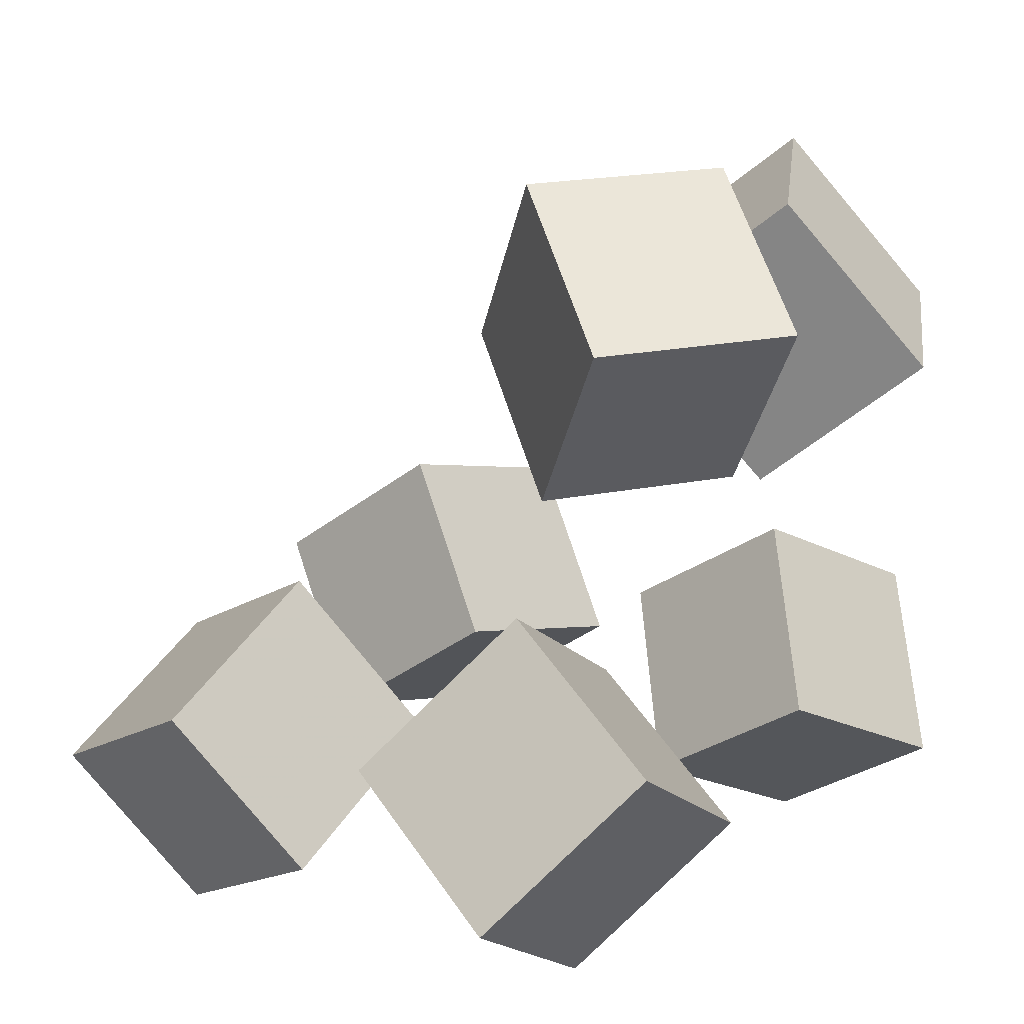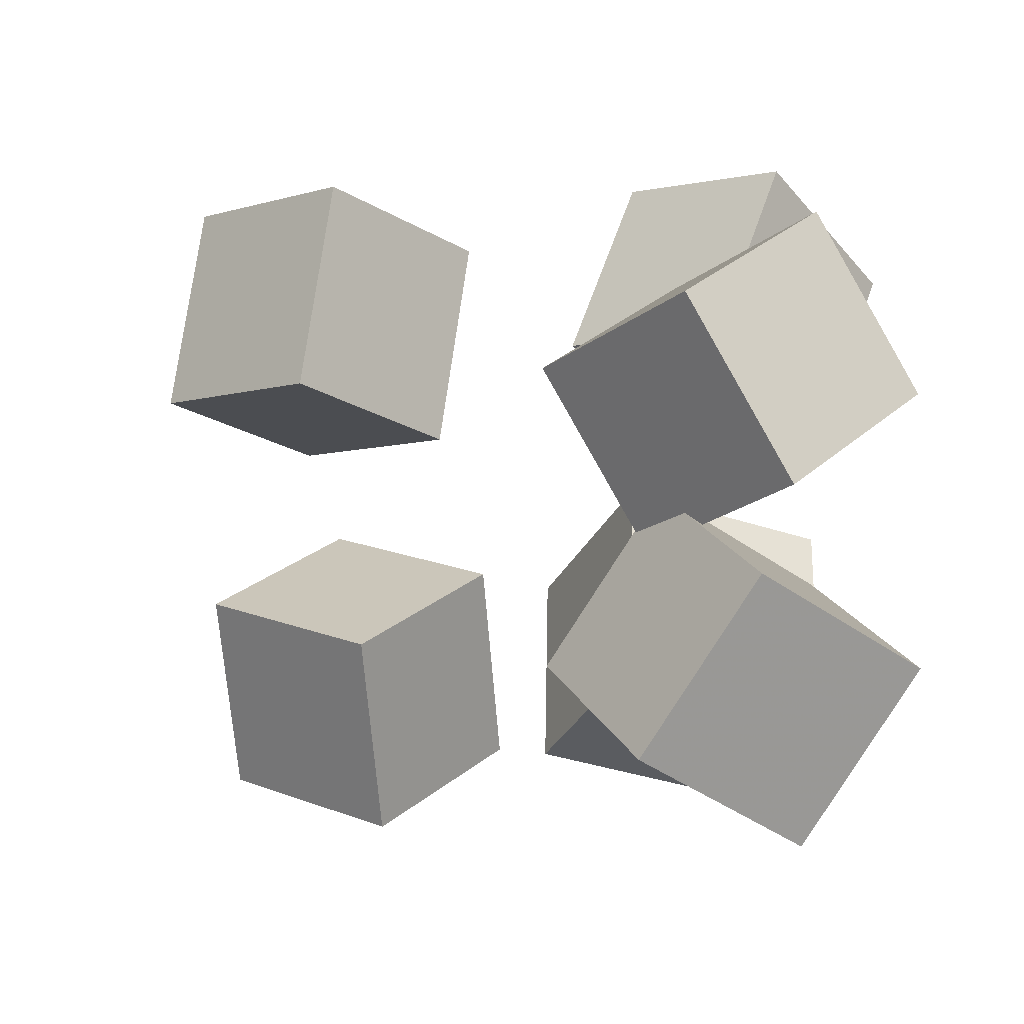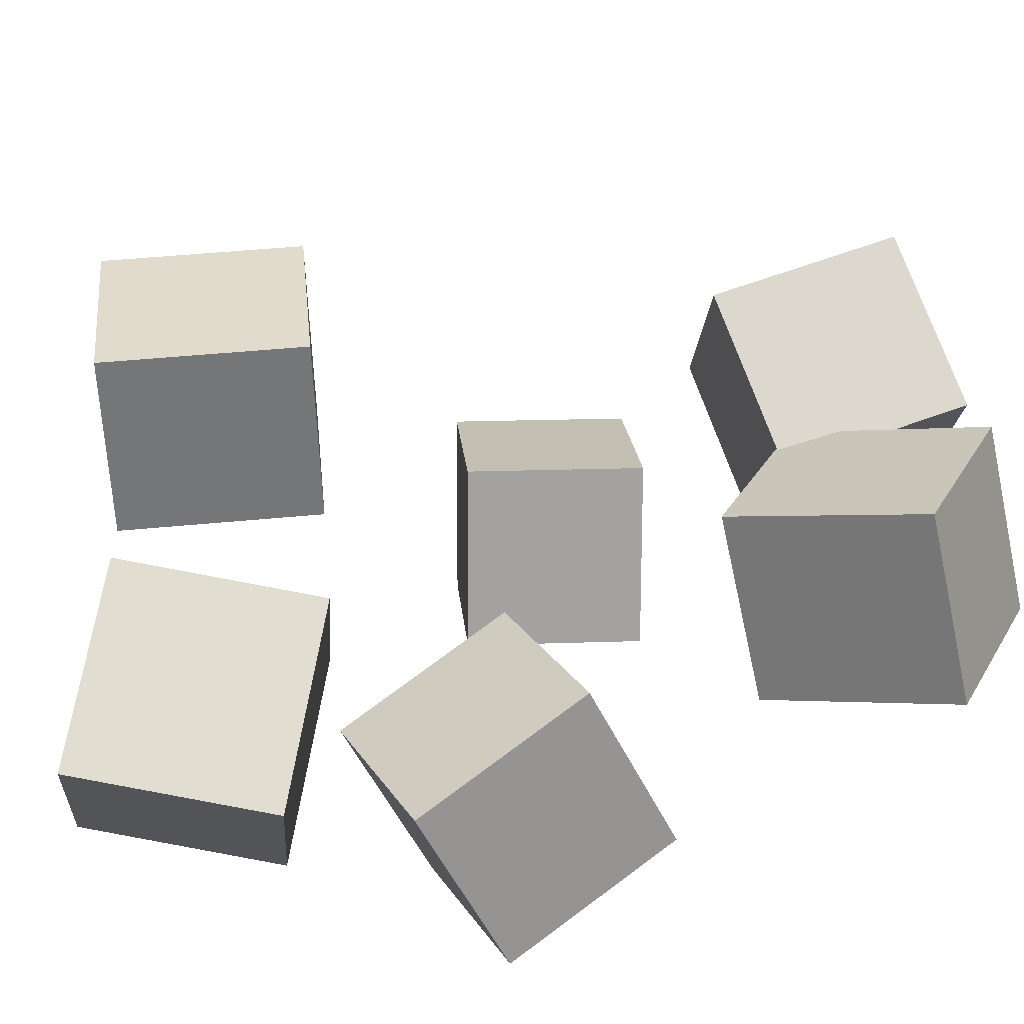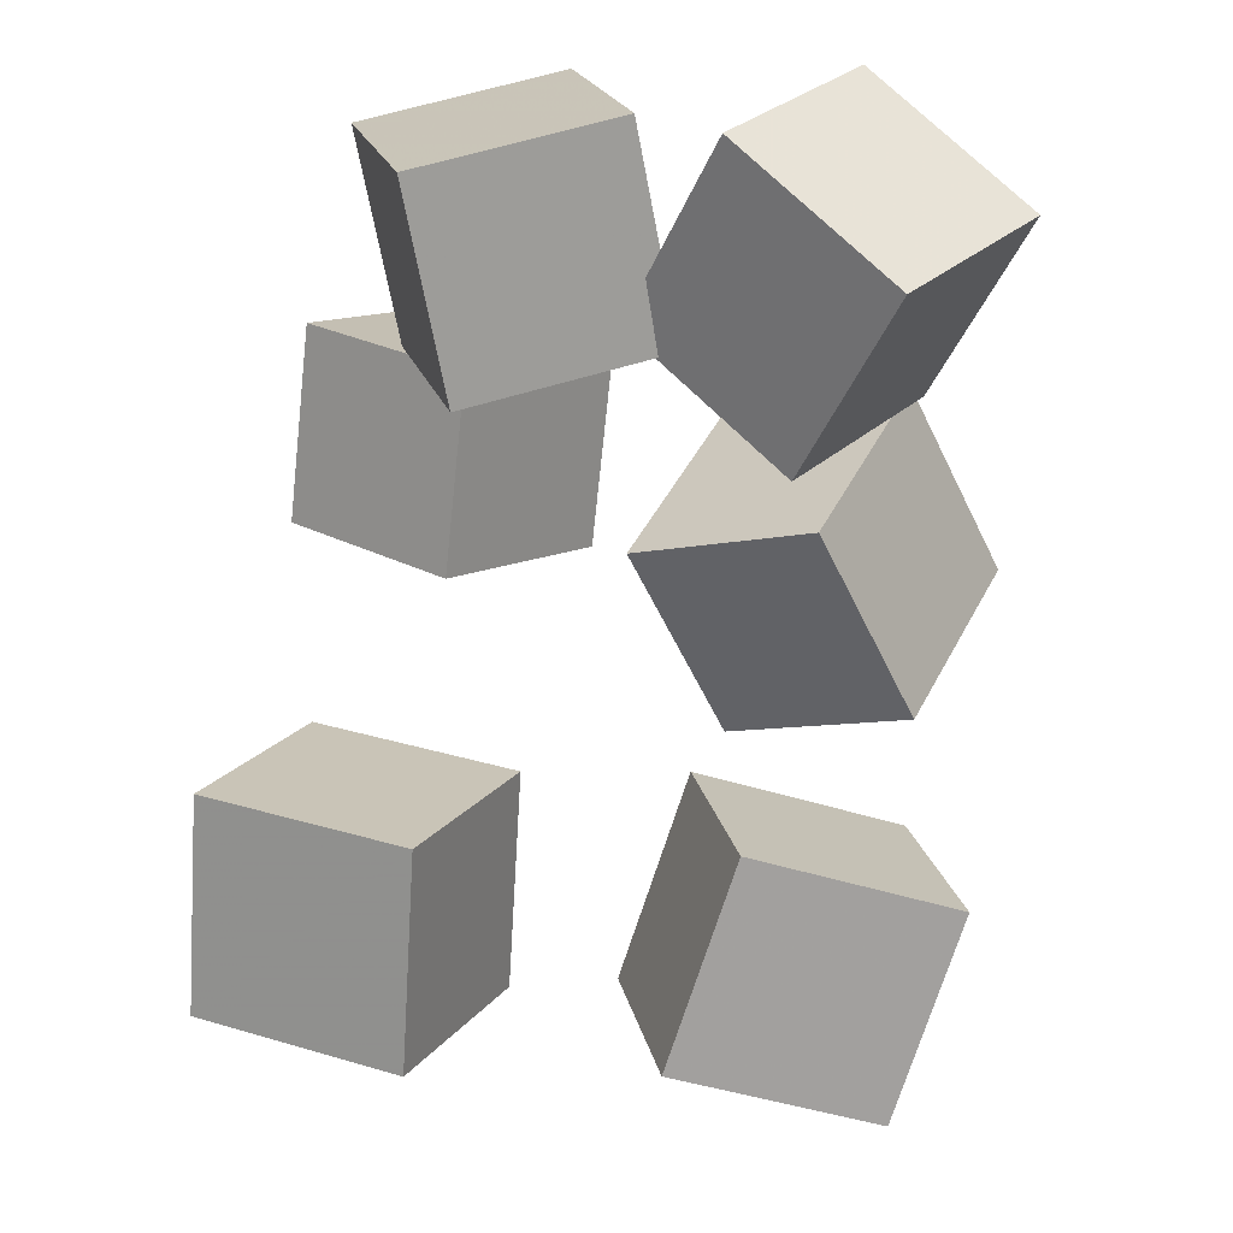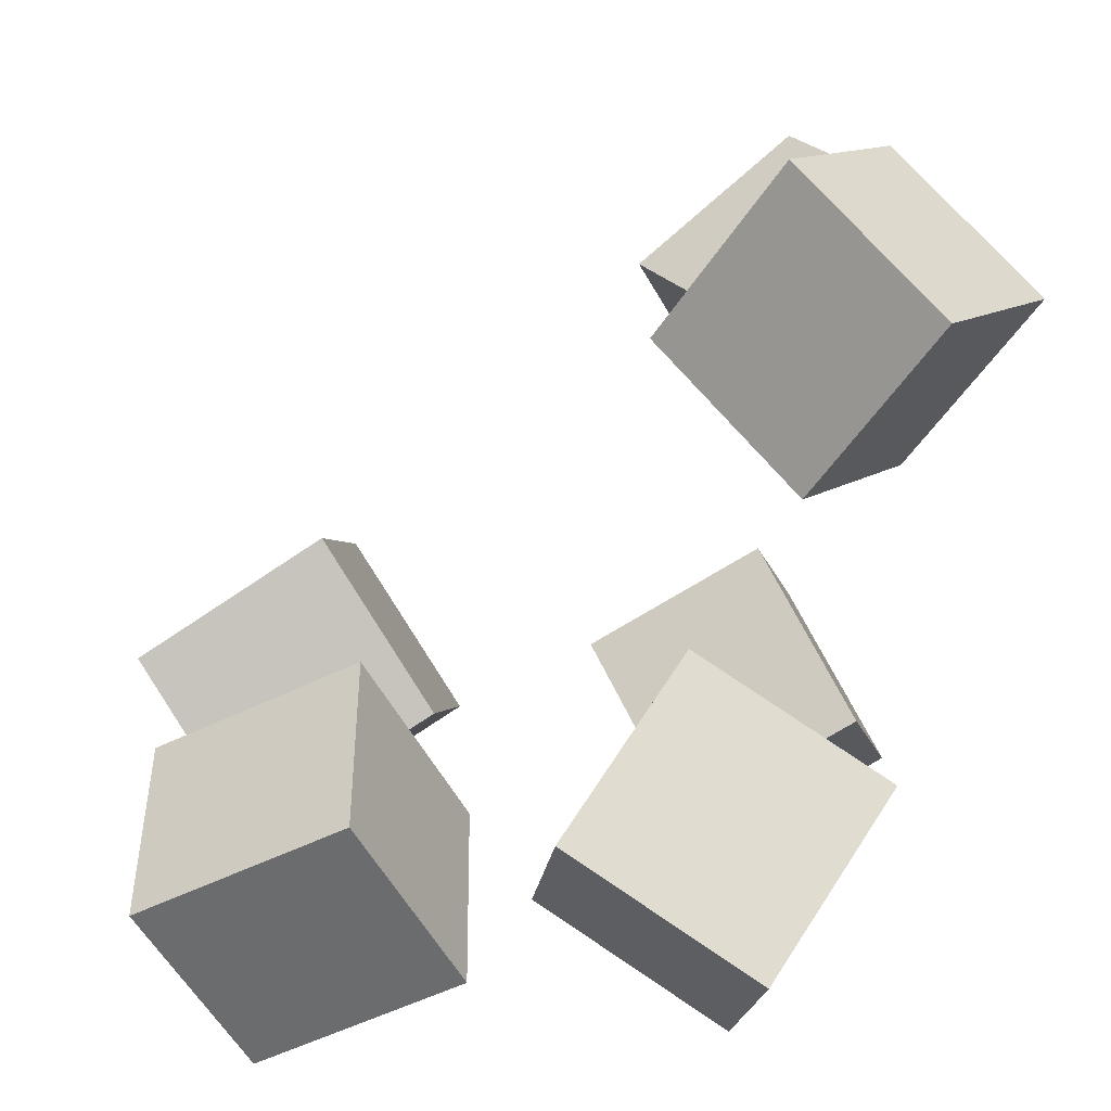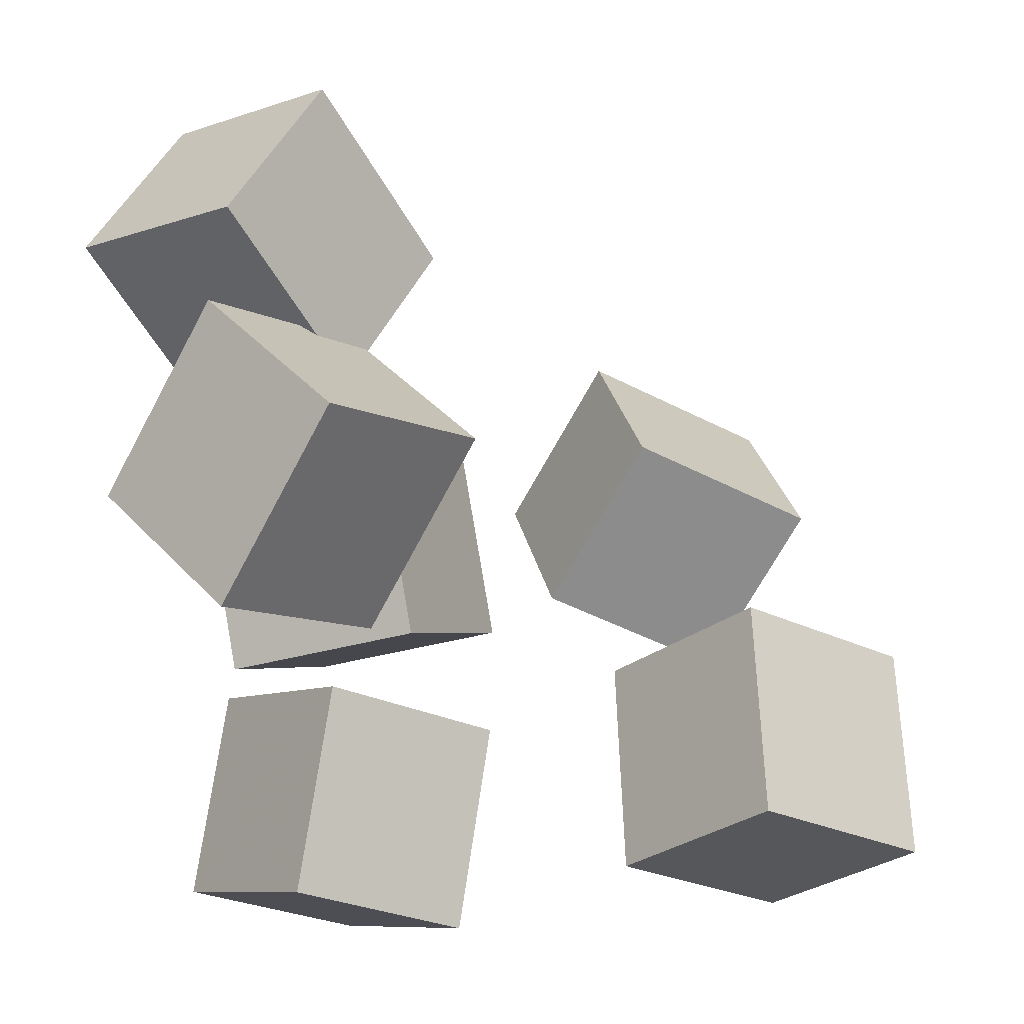
<metadata>
{"format":"obj","ext":"obj","renderer":"f3d","projection":"perspective","resolution":1024,"background":"white","views":[{"elev":23.0,"azim":-143.3,"up":"+Y"},{"elev":3.2,"azim":-173.6,"up":"+Z"},{"elev":-38.6,"azim":141.8,"up":"+Z"},{"elev":71.7,"azim":101.9,"up":"+Y"},{"elev":-73.1,"azim":174.6,"up":"+Z"},{"elev":45.9,"azim":-8.8,"up":"+Y"}]}
</metadata>
<code>
v -0.1292 -0.1612 0.03362
v -0.2423 -0.08025 0.04256
v -0.05423 -0.06535 0.1148
v -0.1674 0.01558 0.1237
v -0.1702 -0.2319 0.1549
v -0.2833 -0.1509 0.1638
v -0.09522 -0.136 0.2361
v -0.2084 -0.0551 0.245
f 1.0 7.0 5.0
f 1.0 3.0 7.0
f 1.0 4.0 3.0
f 1.0 2.0 4.0
f 3.0 8.0 7.0
f 3.0 4.0 8.0
f 5.0 7.0 8.0
f 5.0 8.0 6.0
f 1.0 5.0 6.0
f 1.0 6.0 2.0
f 2.0 6.0 8.0
f 2.0 8.0 4.0
v -0.3039 0.2562 -0.09193
v -0.2048 0.3328 -0.02638
v -0.2296 0.2583 -0.2067
v -0.1305 0.3349 -0.1411
v -0.235 0.131 -0.04967
v -0.1359 0.2076 0.01589
v -0.1608 0.1331 -0.1644
v -0.06167 0.2097 -0.09883
f 9.0 15.0 13.0
f 9.0 11.0 15.0
f 9.0 12.0 11.0
f 9.0 10.0 12.0
f 11.0 16.0 15.0
f 11.0 12.0 16.0
f 13.0 15.0 16.0
f 13.0 16.0 14.0
f 9.0 13.0 14.0
f 9.0 14.0 10.0
f 10.0 14.0 16.0
f 10.0 16.0 12.0
v -0.1611 -0.2468 -0.1214
v -0.2363 -0.1396 -0.03693
v -0.1683 -0.156 -0.2431
v -0.2435 -0.04872 -0.1587
v -0.02381 -0.1822 -0.08122
v -0.09903 -0.0749 0.003237
v -0.03096 -0.09136 -0.203
v -0.1062 0.01593 -0.1185
f 17.0 23.0 21.0
f 17.0 19.0 23.0
f 17.0 20.0 19.0
f 17.0 18.0 20.0
f 19.0 24.0 23.0
f 19.0 20.0 24.0
f 21.0 23.0 24.0
f 21.0 24.0 22.0
f 17.0 21.0 22.0
f 17.0 22.0 18.0
f 18.0 22.0 24.0
f 18.0 24.0 20.0
v 0.0534 -0.1022 0.04193
v 0.03614 -0.1496 0.1909
v 0.1434 0.005005 0.08646
v 0.1261 -0.04237 0.2354
v 0.1759 -0.1982 0.02558
v 0.1586 -0.2456 0.1745
v 0.2658 -0.091 0.07011
v 0.2486 -0.1384 0.219
f 25.0 31.0 29.0
f 25.0 27.0 31.0
f 25.0 28.0 27.0
f 25.0 26.0 28.0
f 27.0 32.0 31.0
f 27.0 28.0 32.0
f 29.0 31.0 32.0
f 29.0 32.0 30.0
f 25.0 29.0 30.0
f 25.0 30.0 26.0
f 26.0 30.0 32.0
f 26.0 32.0 28.0
v 0.01556 -0.1833 -0.2138
v 0.02274 -0.131 -0.06584
v 0.09411 -0.06754 -0.2586
v 0.1013 -0.01521 -0.1106
v 0.1457 -0.2631 -0.1919
v 0.1528 -0.2108 -0.04394
v 0.2242 -0.1473 -0.2367
v 0.2314 -0.09499 -0.08869
f 33.0 39.0 37.0
f 33.0 35.0 39.0
f 33.0 36.0 35.0
f 33.0 34.0 36.0
f 35.0 40.0 39.0
f 35.0 36.0 40.0
f 37.0 39.0 40.0
f 37.0 40.0 38.0
f 33.0 37.0 38.0
f 33.0 38.0 34.0
f 34.0 38.0 40.0
f 34.0 40.0 36.0
v -0.1268 0.2087 -0.02119
v -0.2238 0.2996 0.02618
v -0.05959 0.2184 0.09774
v -0.1565 0.3093 0.1451
v -0.2071 0.09464 0.03348
v -0.304 0.1856 0.08084
v -0.1398 0.1043 0.1524
v -0.2368 0.1953 0.1998
f 41.0 47.0 45.0
f 41.0 43.0 47.0
f 41.0 44.0 43.0
f 41.0 42.0 44.0
f 43.0 48.0 47.0
f 43.0 44.0 48.0
f 45.0 47.0 48.0
f 45.0 48.0 46.0
f 41.0 45.0 46.0
f 41.0 46.0 42.0
f 42.0 46.0 48.0
f 42.0 48.0 44.0

</code>
